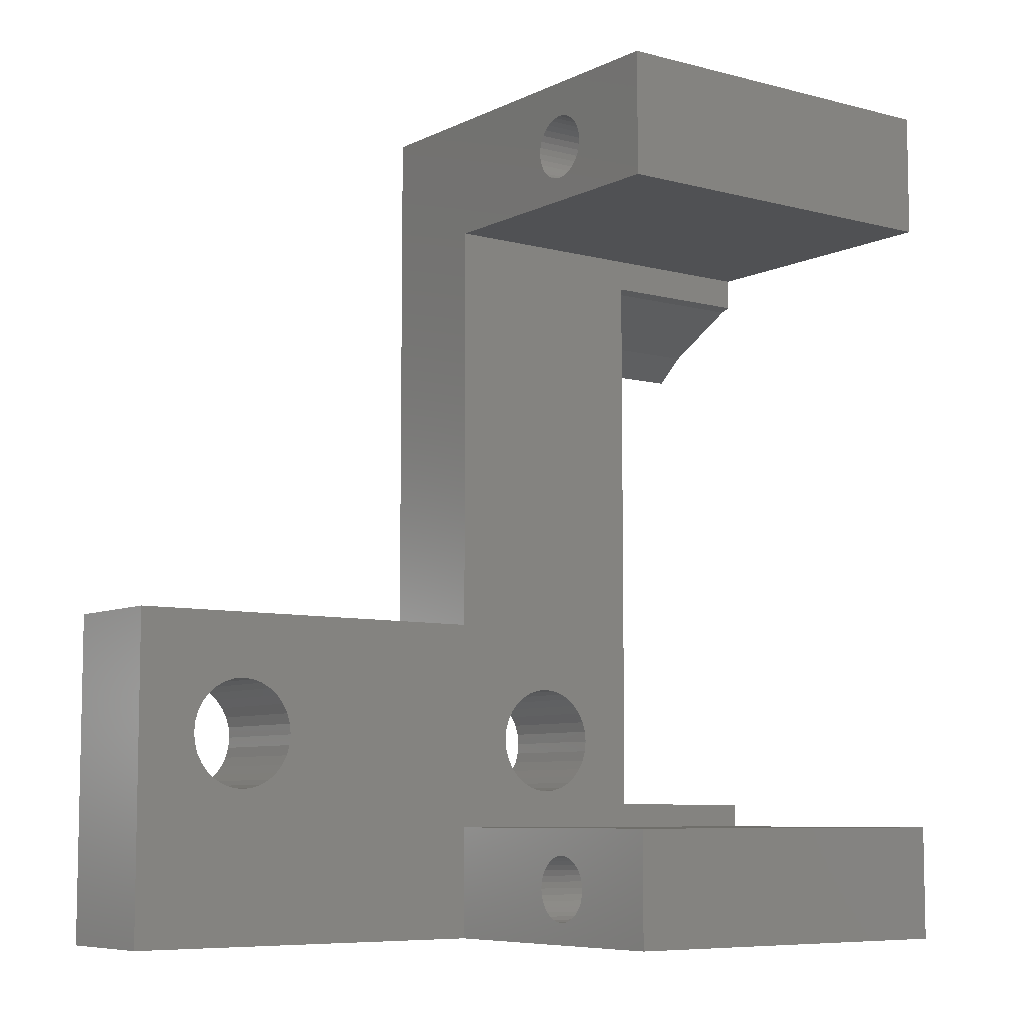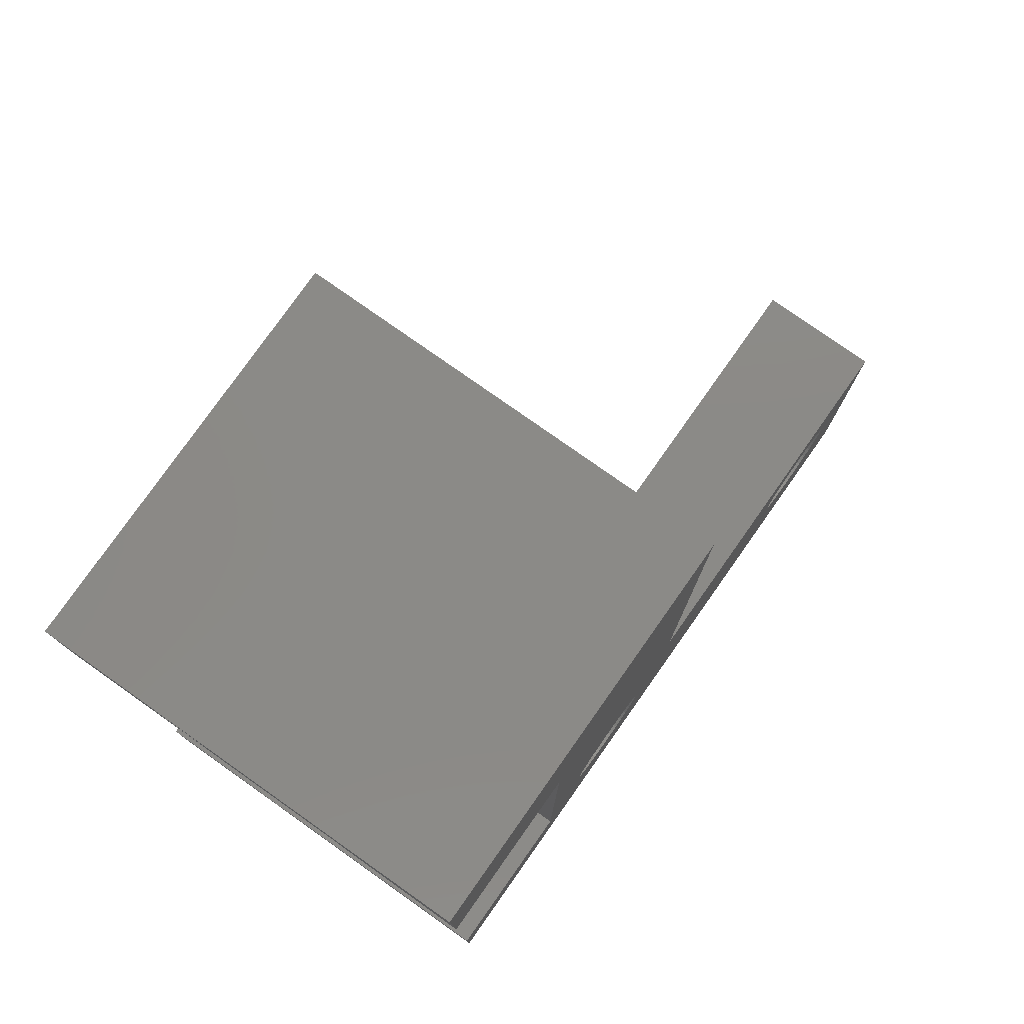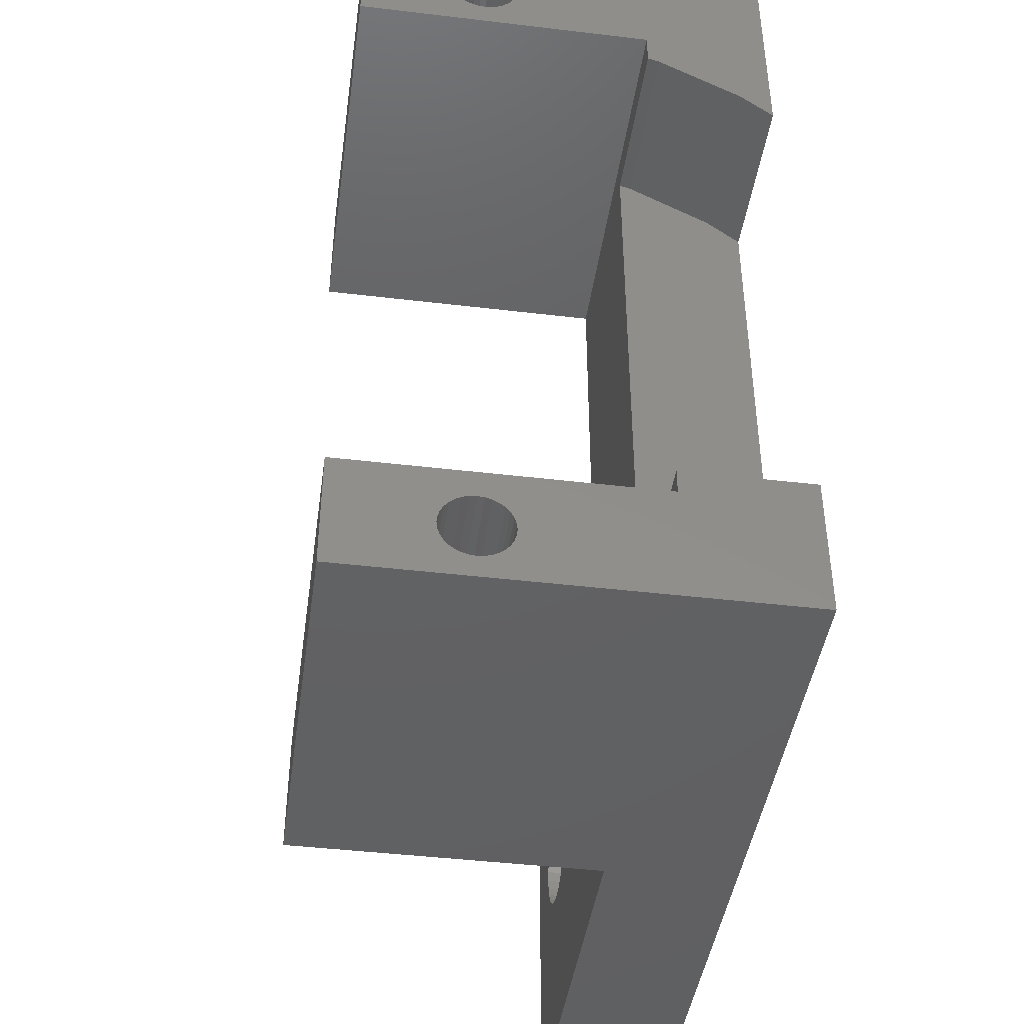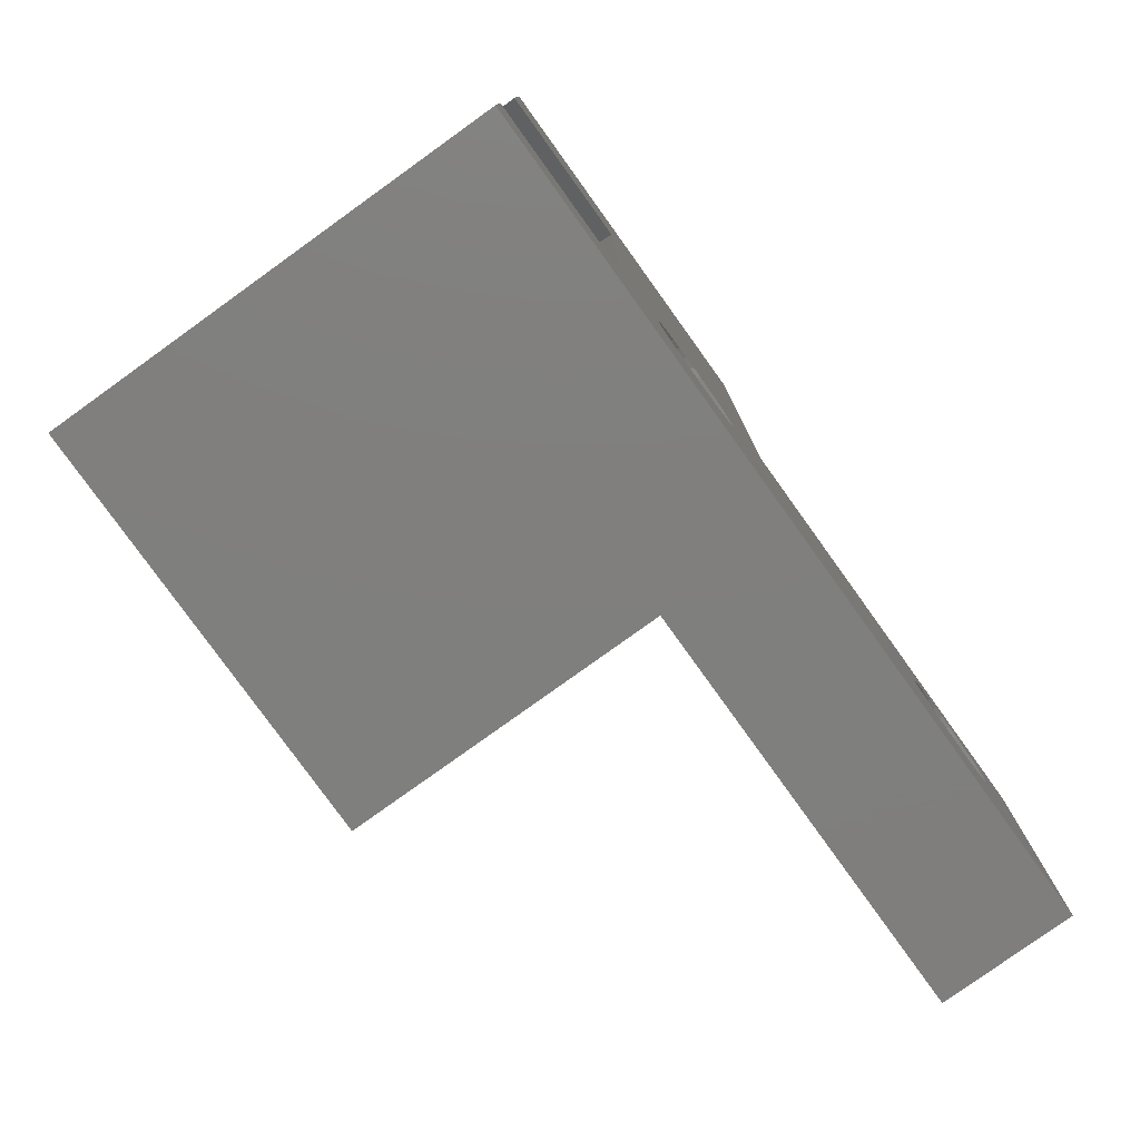
<metadata>
{"format":"stl","ext":"stl","renderer":"f3d","projection":"perspective","resolution":1024,"background":"white","views":[{"elev":-7.5,"azim":-36.7,"up":"+Y"},{"elev":78.3,"azim":125.2,"up":"+Y"},{"elev":-43.5,"azim":82.0,"up":"+Y"},{"elev":-79.1,"azim":125.7,"up":"+Y"}]}
</metadata>
<code>
# stl→obj: 292 verts, 596 faces
v -26.5 -13.14 7.1
v -12.5 -17.34 7.1
v -12.5 -13.14 7.1
v -26.5 -17.34 7.1
v -26.5 14.86 7.1
v -12.5 10.26 7.1
v -12.5 14.86 7.1
v -26.5 10.26 7.1
v -12.5 -14.14 2.5
v -12.5 -13.14 -3.6
v -12.5 -14.16 2.734
v -12.5 -14.23 2.959
v -12.5 -14.34 3.167
v -12.5 -14.49 3.349
v -12.5 -14.67 3.498
v -12.5 -14.88 3.609
v -12.5 -15.11 3.677
v -12.5 -15.34 3.7
v -12.5 -15.57 3.677
v -12.5 -15.8 3.609
v -12.5 -16.01 3.498
v -12.5 -16.19 3.349
v -12.5 -16.52 2.734
v -12.5 -16.54 2.5
v -12.5 -16.45 2.959
v -12.5 -16.34 3.167
v -12.5 -12.24 -8.1
v -12.5 -12.24 -3.6
v -12.5 -14.16 2.266
v -12.5 -14.23 2.041
v -12.5 -14.34 1.833
v -12.5 -14.49 1.651
v -12.5 -14.67 1.502
v -12.5 -14.88 1.391
v -12.5 -15.11 1.323
v -12.5 -15.34 1.3
v -12.5 -15.57 1.323
v -12.5 -15.8 1.391
v -12.5 -17.34 -8.1
v -12.5 -16.01 1.502
v -12.5 -16.19 1.651
v -12.5 -16.34 1.833
v -12.5 -16.45 2.041
v -12.5 -16.52 2.266
v -12.5 13.54 2.266
v -12.5 13.56 2.5
v -12.5 13.54 2.734
v -12.5 13.47 2.959
v -12.5 13.36 3.167
v -12.5 13.21 3.349
v -12.5 13.03 3.498
v -12.5 12.82 3.609
v -12.5 12.59 3.677
v -12.5 12.36 3.7
v -12.5 12.13 3.677
v -12.5 11.9 3.609
v -12.5 11.69 3.498
v -12.5 11.18 2.734
v -12.5 11.16 2.5
v -12.5 11.25 2.959
v -12.5 11.36 3.167
v -12.5 11.51 3.349
v -12.5 14.86 -8.1
v -12.5 13.47 2.041
v -12.5 13.36 1.833
v -12.5 13.21 1.651
v -12.5 13.03 1.502
v -12.5 12.82 1.391
v -12.5 10.26 -3.6
v -12.5 12.59 1.323
v -12.5 12.36 1.3
v -12.5 12.13 1.323
v -12.5 11.9 1.391
v -12.5 11.69 1.502
v -12.5 11.51 1.651
v -12.5 11.36 1.833
v -12.5 11.25 2.041
v -12.5 11.18 2.266
v -12.5 8.966 -4.006
v -12.5 9.089 -3.6
v -12.5 7.395 -6.945
v -12.5 6.447 -8.1
v -18.5 -12.24 -8.1
v -20.54 -9.35 -8.1
v -20.5 -9.74 -8.1
v -20.54 -10.13 -8.1
v -20.65 -10.51 -8.1
v -22.5 -11.74 -8.1
v -20.84 -10.85 -8.1
v -21.09 -11.15 -8.1
v -21.39 -11.4 -8.1
v -21.73 -11.59 -8.1
v -22.11 -11.7 -8.1
v -22.89 -11.7 -8.1
v -40.5 -17.34 -8.1
v -34.3 -9.74 -8.1
v -24.5 -9.74 -8.1
v -24.46 -10.13 -8.1
v -34.34 -10.13 -8.1
v -24.35 -10.51 -8.1
v -26.5 -5.34 -8.1
v -34.45 -10.51 -8.1
v -24.16 -10.85 -8.1
v -34.64 -10.85 -8.1
v -23.91 -11.15 -8.1
v -34.89 -11.15 -8.1
v -23.61 -11.4 -8.1
v -23.27 -11.59 -8.1
v -35.19 -11.4 -8.1
v -35.53 -11.59 -8.1
v -35.91 -11.7 -8.1
v -36.3 -11.74 -8.1
v -40.5 -5.34 -8.1
v -38.26 -10.13 -8.1
v -38.15 -10.51 -8.1
v -37.96 -10.85 -8.1
v -37.71 -11.15 -8.1
v -37.41 -11.4 -8.1
v -37.07 -11.59 -8.1
v -36.69 -11.7 -8.1
v -18.5 6.447 -8.1
v -20.65 -8.975 -8.1
v -20.84 -8.629 -8.1
v -21.09 -8.326 -8.1
v -21.39 -8.077 -8.1
v -21.73 -7.892 -8.1
v -22.11 -7.778 -8.1
v -22.5 -7.74 -8.1
v -22.89 -7.778 -8.1
v -23.27 -7.892 -8.1
v -23.61 -8.077 -8.1
v -23.91 -8.326 -8.1
v -24.16 -8.629 -8.1
v -24.35 -8.975 -8.1
v -24.46 -9.35 -8.1
v -26.5 14.86 -8.1
v -34.34 -9.35 -8.1
v -34.45 -8.975 -8.1
v -34.64 -8.629 -8.1
v -34.89 -8.326 -8.1
v -35.19 -8.077 -8.1
v -35.53 -7.892 -8.1
v -35.91 -7.778 -8.1
v -36.3 -7.74 -8.1
v -36.69 -7.778 -8.1
v -38.3 -9.74 -8.1
v -37.07 -7.892 -8.1
v -37.41 -8.077 -8.1
v -37.71 -8.326 -8.1
v -37.96 -8.629 -8.1
v -38.15 -8.975 -8.1
v -38.26 -9.35 -8.1
v -26.5 -13.14 -3.6
v -26.5 -14.14 2.5
v -26.5 -14.16 2.266
v -26.5 -14.23 2.041
v -26.5 -14.34 1.833
v -26.5 -14.49 1.651
v -26.5 -14.67 1.502
v -26.5 -14.88 1.391
v -26.5 -15.11 1.323
v -26.5 -15.34 1.3
v -26.5 -17.34 -3.6
v -26.5 -15.57 1.323
v -26.5 -15.8 1.391
v -26.5 -16.01 1.502
v -26.5 -16.19 1.651
v -26.5 -16.52 2.266
v -26.5 -16.54 2.5
v -26.5 -16.45 2.041
v -26.5 -16.34 1.833
v -26.5 -14.16 2.734
v -26.5 -14.23 2.959
v -26.5 -14.34 3.167
v -26.5 -14.49 3.349
v -26.5 -14.67 3.498
v -26.5 -14.88 3.609
v -26.5 -15.11 3.677
v -26.5 -15.34 3.7
v -26.5 -15.57 3.677
v -26.5 -15.8 3.609
v -26.5 -16.01 3.498
v -26.5 -16.19 3.349
v -26.5 -16.34 3.167
v -26.5 -16.45 2.959
v -26.5 -16.52 2.734
v -26.5 13.54 2.266
v -26.5 13.56 2.5
v -26.5 13.47 2.041
v -26.5 13.36 1.833
v -26.5 13.21 1.651
v -26.5 13.03 1.502
v -26.5 12.82 1.391
v -26.5 10.26 -3.6
v -26.5 12.59 1.323
v -26.5 12.36 1.3
v -26.5 12.13 1.323
v -26.5 11.9 1.391
v -26.5 11.69 1.502
v -26.5 11.51 1.651
v -26.5 11.36 1.833
v -26.5 11.18 2.266
v -26.5 11.16 2.5
v -26.5 11.25 2.041
v -26.5 -5.34 -3.6
v -26.5 13.54 2.734
v -26.5 13.47 2.959
v -26.5 13.36 3.167
v -26.5 13.21 3.349
v -26.5 13.03 3.498
v -26.5 12.82 3.609
v -26.5 12.59 3.677
v -26.5 12.36 3.7
v -26.5 12.13 3.677
v -26.5 11.9 3.609
v -26.5 11.69 3.498
v -26.5 11.51 3.349
v -26.5 11.36 3.167
v -26.5 11.25 2.959
v -26.5 11.18 2.734
v -40.5 -17.34 -3.6
v -26.51 -5.34 -3.6
v -34.3 -9.74 -3.6
v -26.51 -13.14 -3.6
v -34.34 -9.35 -3.6
v -34.45 -8.975 -3.6
v -34.64 -8.629 -3.6
v -34.89 -8.326 -3.6
v -35.19 -8.077 -3.6
v -35.53 -7.892 -3.6
v -35.91 -7.778 -3.6
v -40.5 -5.34 -3.6
v -36.3 -7.74 -3.6
v -38.26 -9.35 -3.6
v -38.3 -9.74 -3.6
v -38.15 -8.975 -3.6
v -37.96 -8.629 -3.6
v -37.71 -8.326 -3.6
v -37.41 -8.077 -3.6
v -37.07 -7.892 -3.6
v -36.69 -7.778 -3.6
v -34.34 -10.13 -3.6
v -34.45 -10.51 -3.6
v -34.64 -10.85 -3.6
v -34.89 -11.15 -3.6
v -35.19 -11.4 -3.6
v -35.53 -11.59 -3.6
v -35.91 -11.7 -3.6
v -36.3 -11.74 -3.6
v -36.69 -11.7 -3.6
v -37.07 -11.59 -3.6
v -37.41 -11.4 -3.6
v -38.26 -10.13 -3.6
v -37.71 -11.15 -3.6
v -37.96 -10.85 -3.6
v -38.15 -10.51 -3.6
v -18.5 9.089 -3.6
v -20.65 -8.975 -3.6
v -18.5 -12.24 -3.6
v -20.54 -9.35 -3.6
v -20.5 -9.74 -3.6
v -20.84 -8.629 -3.6
v -21.09 -8.326 -3.6
v -21.39 -8.077 -3.6
v -21.73 -7.892 -3.6
v -22.11 -7.778 -3.6
v -22.5 -7.74 -3.6
v -22.89 -7.778 -3.6
v -23.27 -7.892 -3.6
v -23.61 -8.077 -3.6
v -23.91 -8.326 -3.6
v -24.16 -8.629 -3.6
v -24.35 -8.975 -3.6
v -20.54 -10.13 -3.6
v -20.65 -10.51 -3.6
v -20.84 -10.85 -3.6
v -21.09 -11.15 -3.6
v -21.39 -11.4 -3.6
v -21.73 -11.59 -3.6
v -22.11 -11.7 -3.6
v -22.5 -11.74 -3.6
v -22.89 -11.7 -3.6
v -24.46 -9.35 -3.6
v -24.5 -9.74 -3.6
v -23.27 -11.59 -3.6
v -23.61 -11.4 -3.6
v -23.91 -11.15 -3.6
v -24.16 -10.85 -3.6
v -24.35 -10.51 -3.6
v -24.46 -10.13 -3.6
v -18.5 7.395 -6.945
v -18.5 8.966 -4.006
f 1 2 3
f 2 1 4
f 5 6 7
f 6 5 8
f 3 9 10
f 3 11 9
f 3 12 11
f 3 13 12
f 3 14 13
f 3 15 14
f 3 16 15
f 3 17 16
f 3 18 17
f 2 18 3
f 18 2 19
f 19 2 20
f 20 2 21
f 21 2 22
f 23 2 24
f 25 2 23
f 26 2 25
f 22 2 26
f 10 27 28
f 29 10 9
f 30 10 29
f 31 10 30
f 32 10 31
f 33 10 32
f 34 10 33
f 35 10 34
f 36 10 35
f 37 10 36
f 38 10 37
f 10 38 39
f 39 38 40
f 39 40 41
f 39 41 42
f 39 42 43
f 2 44 24
f 10 39 27
f 44 39 43
f 39 44 2
f 45 7 46
f 7 47 46
f 7 48 47
f 7 49 48
f 7 50 49
f 7 51 50
f 7 52 51
f 7 53 52
f 7 54 53
f 6 54 7
f 54 6 55
f 55 6 56
f 56 6 57
f 58 6 59
f 60 6 58
f 61 6 60
f 62 6 61
f 57 6 62
f 7 45 63
f 64 63 45
f 65 63 64
f 66 63 65
f 67 63 66
f 68 63 67
f 69 68 70
f 69 70 71
f 69 71 72
f 69 72 73
f 69 73 74
f 69 74 75
f 69 75 76
f 69 76 77
f 69 59 6
f 59 69 78
f 69 77 78
f 68 69 63
f 79 69 80
f 81 69 79
f 69 81 63
f 63 81 82
f 39 83 27
f 84 83 85
f 83 86 85
f 83 87 86
f 88 83 39
f 83 89 87
f 83 90 89
f 83 91 90
f 83 92 91
f 83 93 92
f 83 88 93
f 39 94 88
f 95 94 39
f 96 97 98
f 99 98 100
f 97 96 101
f 102 100 103
f 104 103 105
f 106 105 107
f 95 107 108
f 94 95 108
f 98 99 96
f 100 102 99
f 103 104 102
f 105 106 104
f 107 109 106
f 107 95 109
f 109 95 110
f 110 95 111
f 111 95 112
f 113 114 95
f 115 95 114
f 116 95 115
f 117 95 116
f 118 95 117
f 119 95 118
f 120 95 119
f 112 95 120
f 121 63 82
f 122 83 84
f 83 122 121
f 123 121 122
f 124 121 123
f 125 121 124
f 126 121 125
f 127 121 126
f 101 127 128
f 101 128 129
f 101 129 130
f 101 130 131
f 101 131 132
f 101 132 133
f 101 133 134
f 101 135 97
f 101 134 135
f 127 101 121
f 121 136 63
f 136 121 101
f 137 101 96
f 138 101 137
f 139 101 138
f 140 101 139
f 141 101 140
f 142 101 141
f 143 101 142
f 113 143 144
f 113 144 145
f 114 113 146
f 143 113 101
f 147 113 145
f 148 113 147
f 149 113 148
f 150 113 149
f 151 113 150
f 152 113 151
f 146 113 152
f 63 5 7
f 5 63 136
f 153 154 1
f 153 155 154
f 153 156 155
f 153 157 156
f 153 158 157
f 153 159 158
f 153 160 159
f 153 161 160
f 153 162 161
f 163 162 153
f 162 163 164
f 164 163 165
f 165 163 166
f 166 163 167
f 168 163 169
f 170 163 168
f 171 163 170
f 167 163 171
f 172 1 154
f 173 1 172
f 174 1 173
f 175 1 174
f 176 1 175
f 177 1 176
f 178 1 177
f 179 1 178
f 4 179 180
f 4 180 181
f 4 181 182
f 4 182 183
f 4 183 184
f 4 169 163
f 179 4 1
f 185 4 184
f 186 4 185
f 169 4 186
f 187 5 136
f 5 187 188
f 136 189 187
f 136 190 189
f 136 191 190
f 136 192 191
f 136 193 192
f 194 193 136
f 193 194 195
f 195 194 196
f 196 194 197
f 197 194 198
f 198 194 199
f 199 194 200
f 200 194 201
f 202 194 203
f 204 194 202
f 201 194 204
f 101 194 136
f 194 101 205
f 206 5 188
f 207 5 206
f 208 5 207
f 209 5 208
f 210 5 209
f 211 5 210
f 212 5 211
f 213 5 212
f 8 213 214
f 8 214 215
f 8 215 216
f 8 216 217
f 8 203 194
f 213 8 5
f 218 8 217
f 219 8 218
f 220 8 219
f 203 8 220
f 221 95 163
f 163 2 4
f 163 39 2
f 39 163 95
f 222 223 224
f 222 225 223
f 222 226 225
f 222 227 226
f 222 228 227
f 222 229 228
f 222 230 229
f 222 231 230
f 232 231 222
f 231 232 233
f 234 232 235
f 236 232 234
f 237 232 236
f 238 232 237
f 239 232 238
f 240 232 239
f 241 232 240
f 233 232 241
f 224 163 153
f 242 224 223
f 243 224 242
f 244 224 243
f 245 224 244
f 224 245 163
f 246 163 245
f 247 163 246
f 221 247 248
f 221 248 249
f 221 249 250
f 221 250 251
f 221 251 252
f 232 253 235
f 221 253 232
f 247 221 163
f 254 221 252
f 255 221 254
f 256 221 255
f 253 221 256
f 69 257 80
f 258 259 257
f 259 260 261
f 259 258 260
f 257 262 258
f 257 263 262
f 257 264 263
f 257 265 264
f 257 266 265
f 205 266 257
f 266 205 267
f 267 205 268
f 268 205 269
f 269 205 270
f 270 205 271
f 271 205 272
f 222 273 205
f 272 205 273
f 205 257 194
f 194 257 69
f 259 10 28
f 274 259 261
f 275 259 274
f 276 259 275
f 277 259 276
f 278 259 277
f 279 259 278
f 280 259 279
f 281 259 280
f 259 281 153
f 153 281 282
f 273 222 283
f 283 222 284
f 224 284 222
f 259 153 10
f 285 153 282
f 286 153 285
f 287 153 286
f 288 153 287
f 289 153 288
f 284 224 290
f 290 224 289
f 289 224 153
f 101 222 205
f 222 101 232
f 232 101 113
f 95 232 113
f 232 95 221
f 284 135 283
f 135 284 97
f 85 260 84
f 260 85 261
f 128 266 267
f 266 128 127
f 93 281 280
f 281 93 88
f 90 276 89
f 276 90 277
f 123 263 124
f 263 123 262
f 126 264 265
f 264 126 125
f 283 134 273
f 134 283 135
f 272 132 271
f 132 272 133
f 129 267 268
f 267 129 128
f 131 269 270
f 269 131 130
f 122 262 123
f 262 122 258
f 84 258 122
f 258 84 260
f 125 263 264
f 263 125 124
f 127 265 266
f 265 127 126
f 290 97 284
f 97 290 98
f 94 285 282
f 285 94 108
f 88 282 281
f 282 88 94
f 107 287 286
f 287 107 105
f 91 279 278
f 279 91 92
f 90 278 277
f 278 90 91
f 92 280 279
f 280 92 93
f 86 261 85
f 261 86 274
f 87 274 86
f 274 87 275
f 273 133 272
f 133 273 134
f 132 270 271
f 270 132 131
f 130 268 269
f 268 130 129
f 287 103 288
f 103 287 105
f 289 98 290
f 98 289 100
f 288 100 289
f 100 288 103
f 89 275 87
f 275 89 276
f 108 286 285
f 286 108 107
f 235 152 234
f 152 235 146
f 96 225 137
f 225 96 223
f 144 231 233
f 231 144 143
f 111 249 248
f 249 111 112
f 106 244 104
f 244 106 245
f 139 228 140
f 228 139 227
f 142 229 230
f 229 142 141
f 234 151 236
f 151 234 152
f 237 149 238
f 149 237 150
f 145 233 241
f 233 145 144
f 148 240 239
f 240 148 147
f 138 227 139
f 227 138 226
f 137 226 138
f 226 137 225
f 141 228 229
f 228 141 140
f 143 230 231
f 230 143 142
f 112 250 249
f 250 112 120
f 119 252 251
f 252 119 118
f 254 116 255
f 116 254 117
f 109 247 246
f 247 109 110
f 106 246 245
f 246 106 109
f 110 248 247
f 248 110 111
f 99 223 96
f 223 99 242
f 102 242 99
f 242 102 243
f 236 150 237
f 150 236 151
f 149 239 238
f 239 149 148
f 147 241 240
f 241 147 145
f 120 251 250
f 251 120 119
f 118 254 252
f 254 118 117
f 256 114 253
f 114 256 115
f 255 115 256
f 115 255 116
f 104 243 102
f 243 104 244
f 253 146 235
f 146 253 114
f 121 81 291
f 81 121 82
f 291 79 292
f 79 291 81
f 257 291 292
f 259 291 257
f 291 259 121
f 121 259 83
f 292 80 257
f 80 292 79
f 27 259 28
f 259 27 83
f 10 1 3
f 1 10 153
f 194 6 8
f 6 194 69
f 161 36 35
f 36 161 162
f 154 11 172
f 11 154 9
f 158 31 157
f 31 158 32
f 176 14 15
f 14 176 175
f 173 13 174
f 13 173 12
f 166 41 40
f 41 166 167
f 26 183 22
f 183 26 184
f 159 34 33
f 34 159 160
f 160 35 34
f 35 160 161
f 158 33 32
f 33 158 159
f 156 29 155
f 29 156 30
f 155 9 154
f 9 155 29
f 157 30 156
f 30 157 31
f 178 16 17
f 16 178 177
f 177 15 16
f 15 177 176
f 179 17 18
f 17 179 178
f 174 14 175
f 14 174 13
f 172 12 173
f 12 172 11
f 162 37 36
f 37 162 164
f 43 168 44
f 168 43 170
f 41 171 42
f 171 41 167
f 25 184 26
f 184 25 185
f 24 186 23
f 186 24 169
f 181 19 20
f 19 181 180
f 183 21 22
f 21 183 182
f 182 20 21
f 20 182 181
f 180 18 19
f 18 180 179
f 42 170 43
f 170 42 171
f 164 38 37
f 38 164 165
f 165 40 38
f 40 165 166
f 23 185 25
f 185 23 186
f 44 169 24
f 169 44 168
f 195 71 70
f 71 195 196
f 213 53 54
f 53 213 212
f 188 47 206
f 47 188 46
f 191 65 190
f 65 191 66
f 208 50 209
f 50 208 49
f 206 48 207
f 48 206 47
f 217 57 62
f 57 217 216
f 192 68 67
f 68 192 193
f 193 70 68
f 70 193 195
f 191 67 66
f 67 191 192
f 189 45 187
f 45 189 64
f 187 46 188
f 46 187 45
f 190 64 189
f 64 190 65
f 211 51 52
f 51 211 210
f 210 50 51
f 50 210 209
f 212 52 53
f 52 212 211
f 207 49 208
f 49 207 48
f 78 203 59
f 203 78 202
f 76 204 77
f 204 76 201
f 196 72 71
f 72 196 197
f 61 217 62
f 217 61 218
f 58 219 60
f 219 58 220
f 214 54 55
f 54 214 213
f 216 56 57
f 56 216 215
f 215 55 56
f 55 215 214
f 77 202 78
f 202 77 204
f 75 201 76
f 201 75 200
f 198 74 73
f 74 198 199
f 199 75 74
f 75 199 200
f 197 73 72
f 73 197 198
f 60 218 61
f 218 60 219
f 59 220 58
f 220 59 203

</code>
